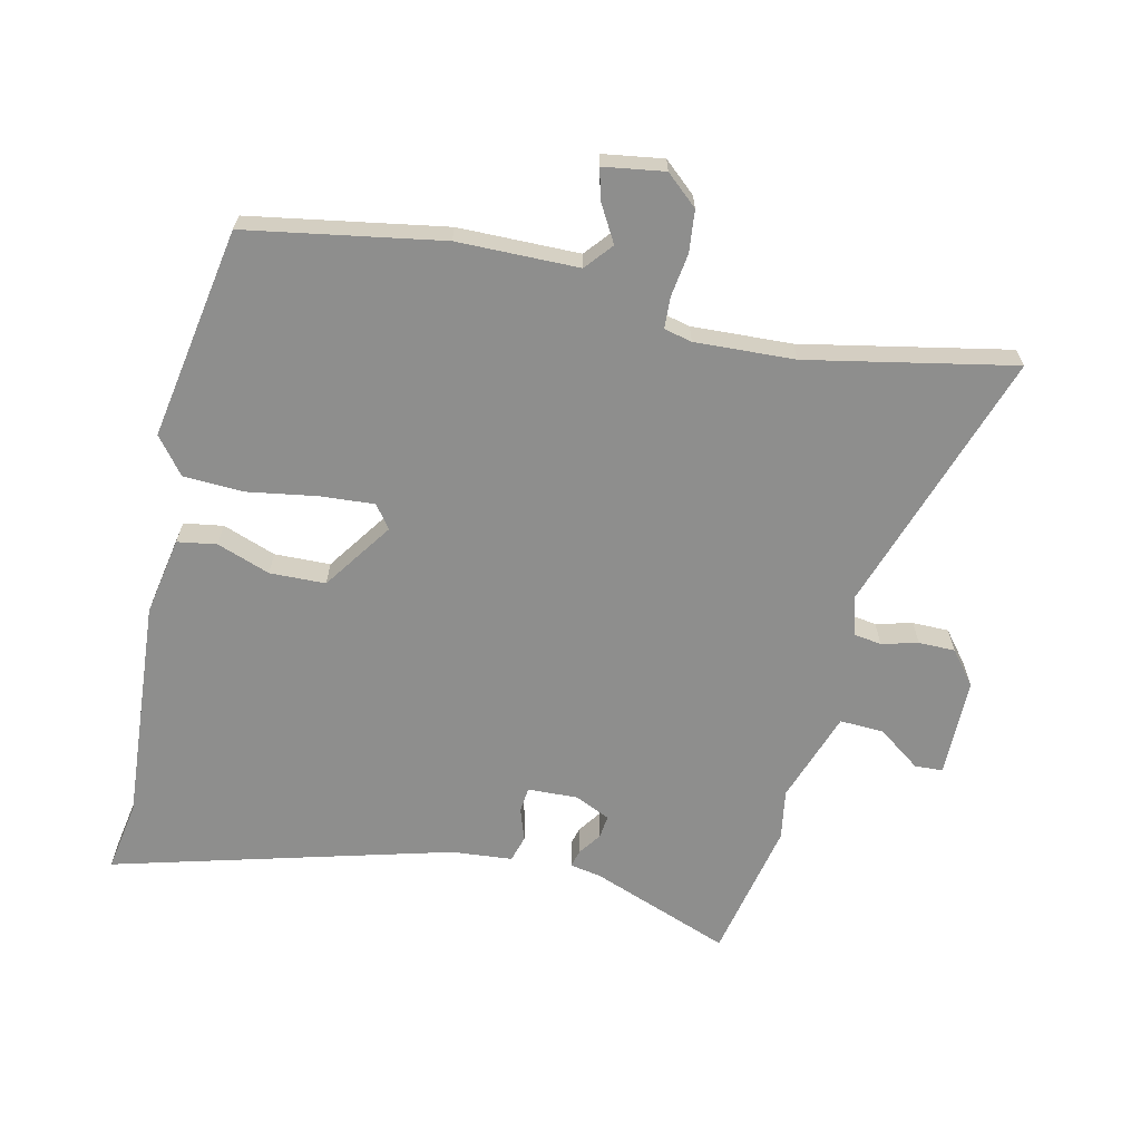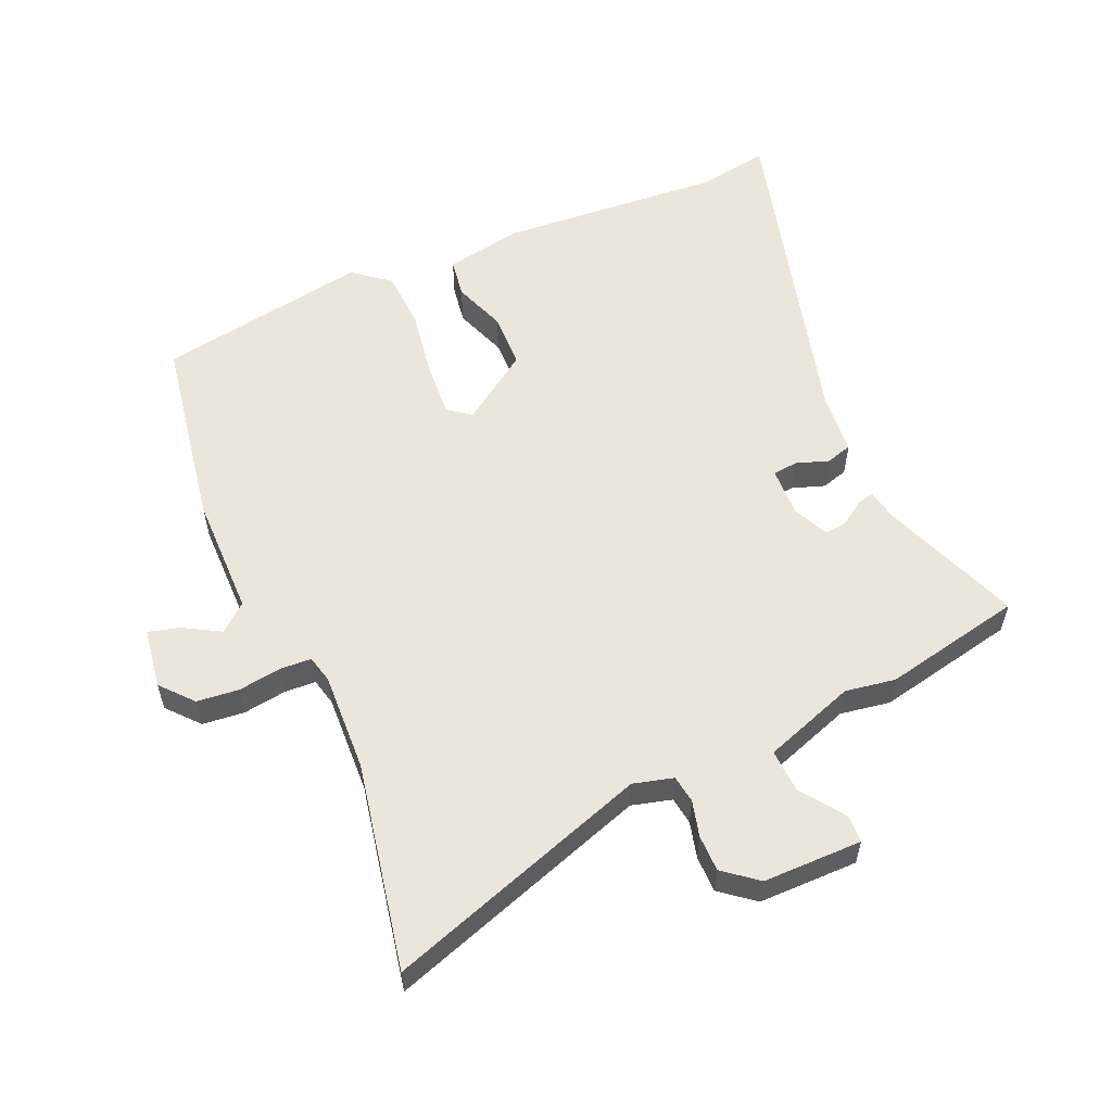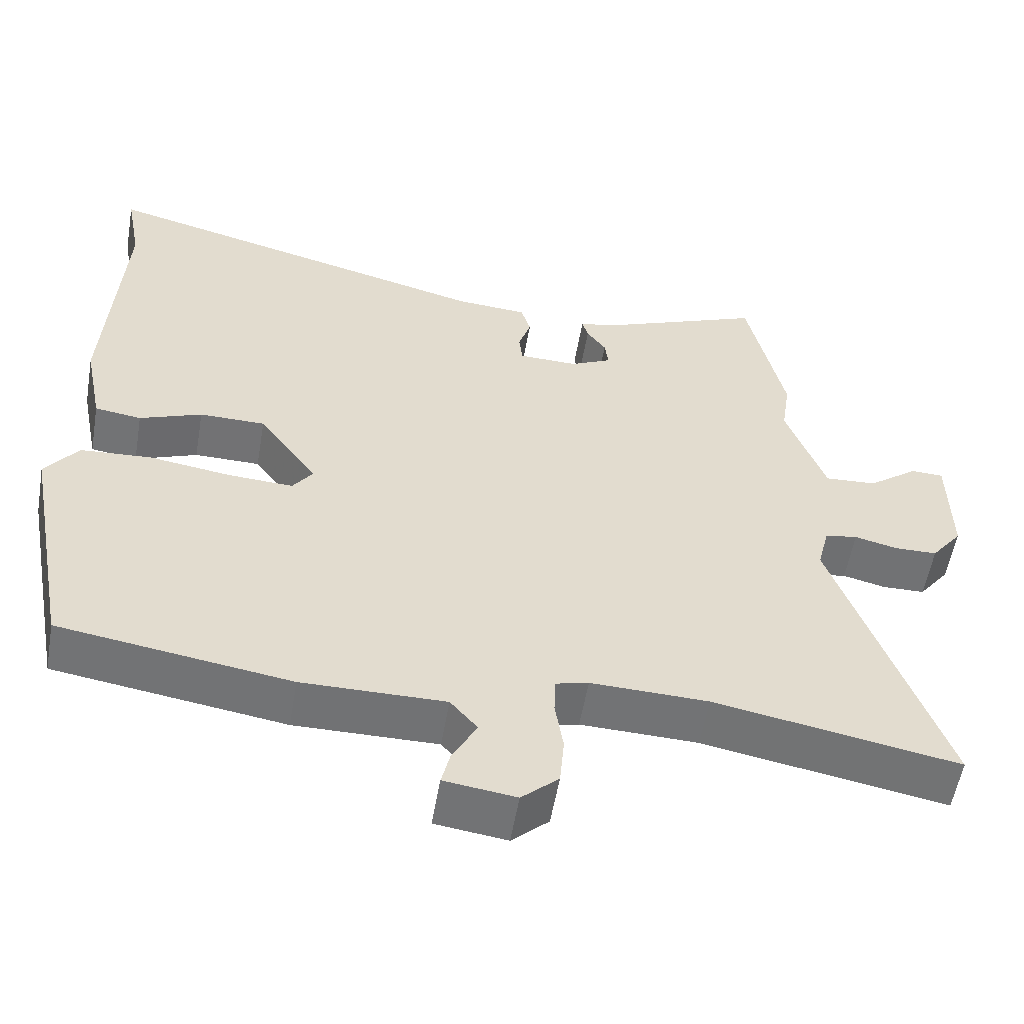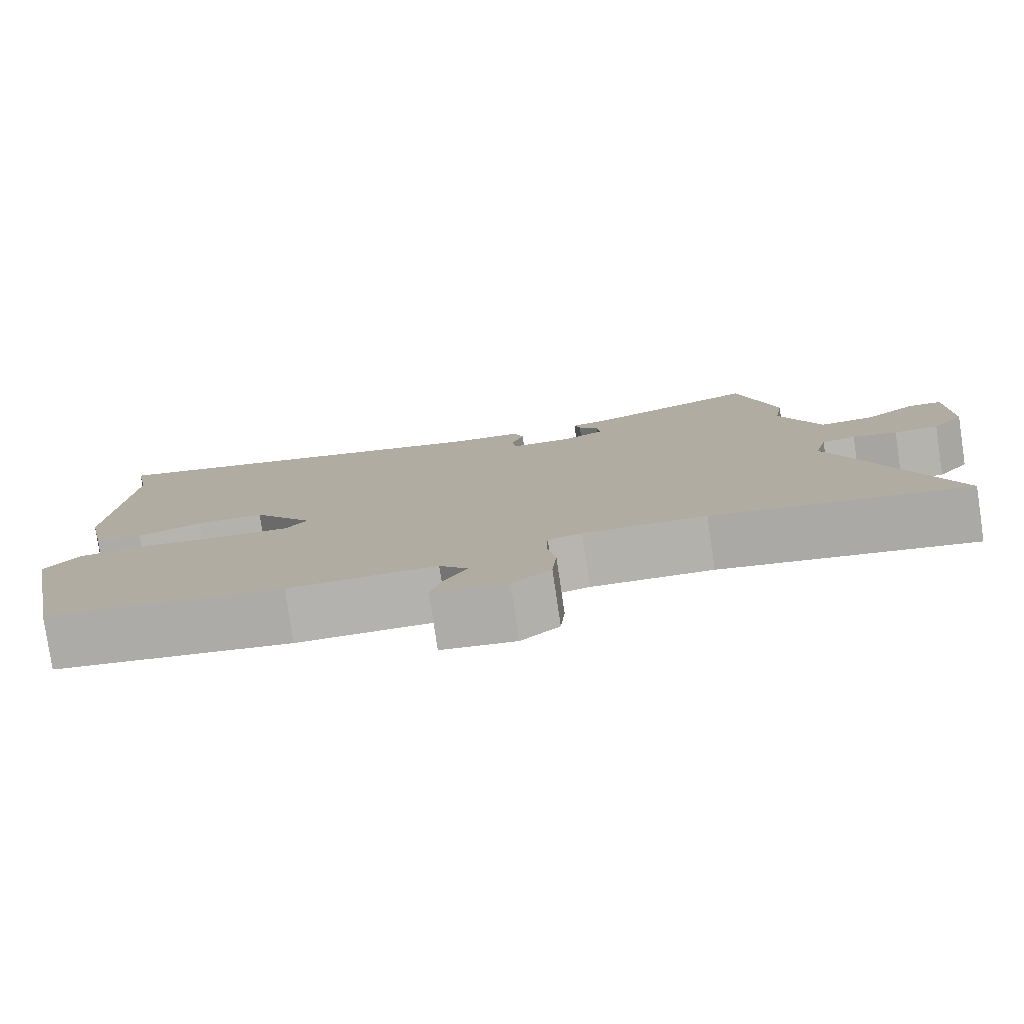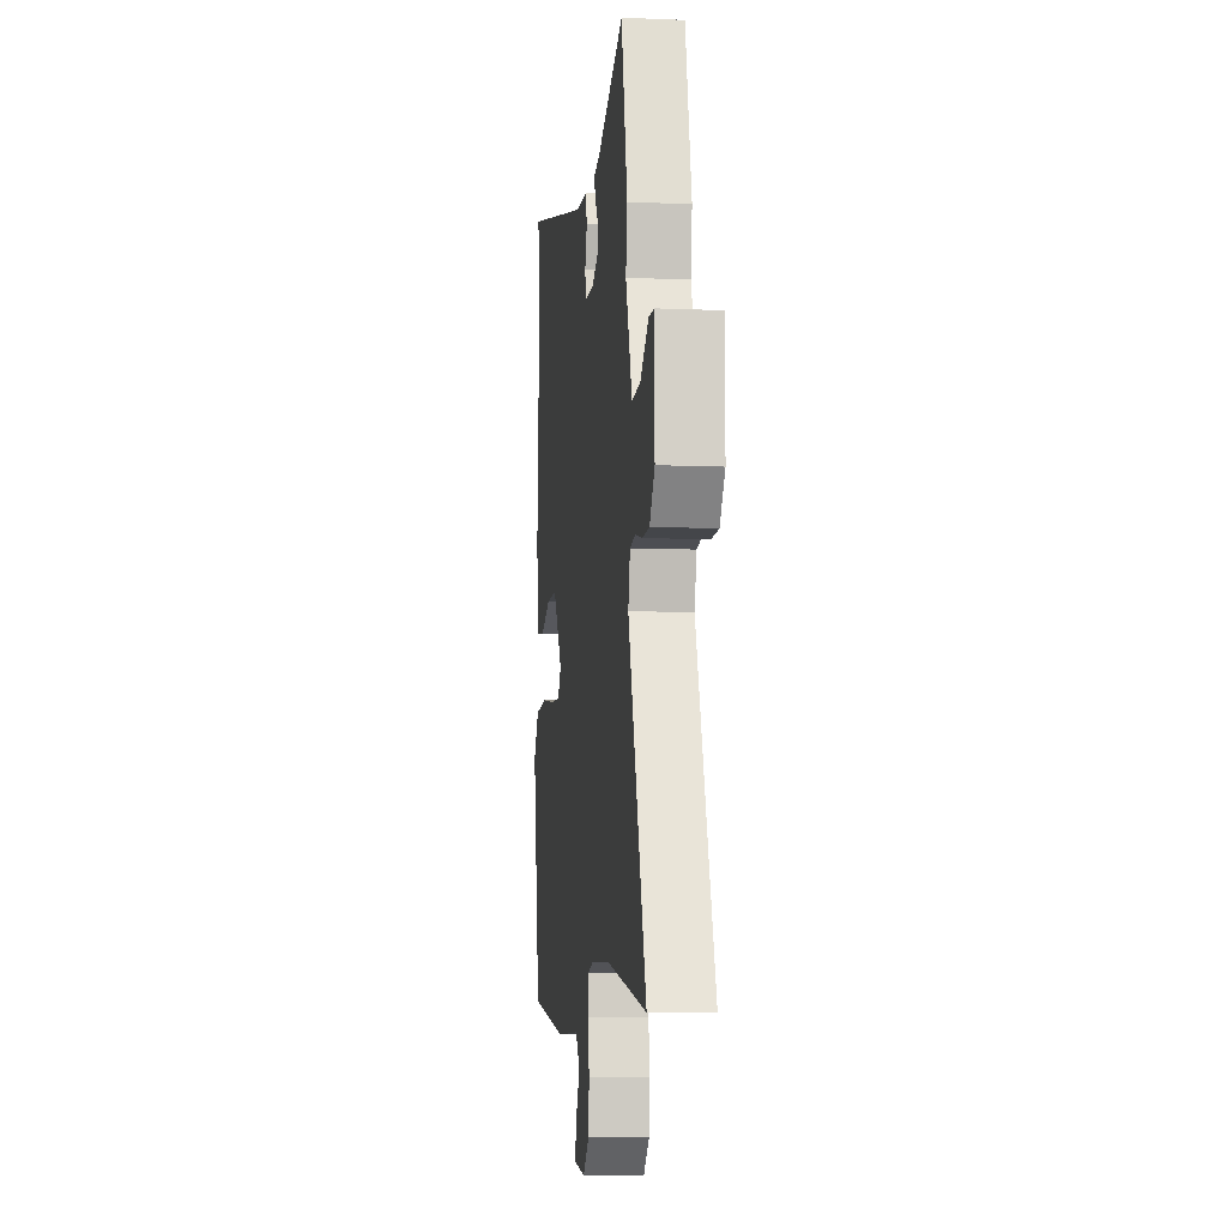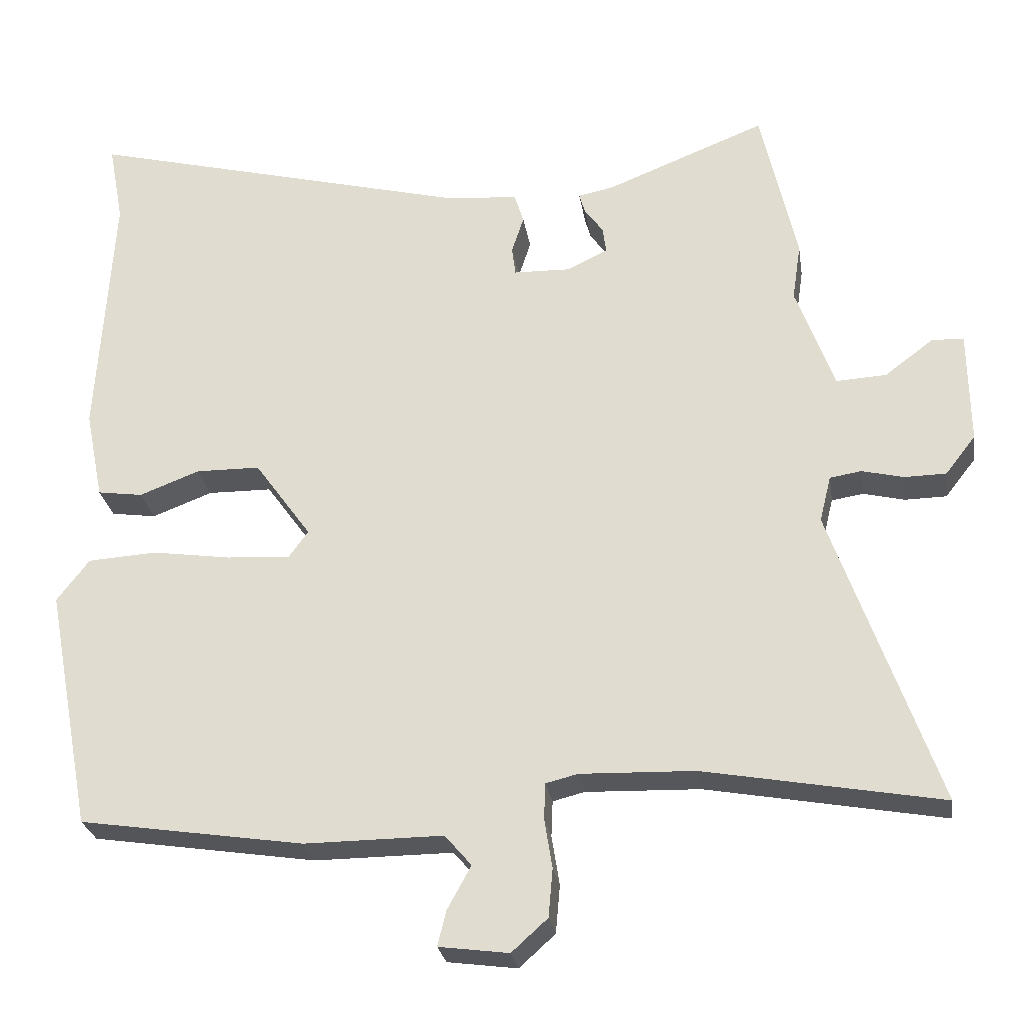
<metadata>
{"format":"obj","ext":"obj","renderer":"f3d","projection":"perspective","resolution":1024,"background":"white","views":[{"elev":-64.9,"azim":168.1,"up":"+Y"},{"elev":56.5,"azim":-112.8,"up":"+Y"},{"elev":-55.6,"azim":170.3,"up":"+Z"},{"elev":-79.7,"azim":-171.6,"up":"+Z"},{"elev":-8.5,"azim":-96.6,"up":"+Z"},{"elev":-26.7,"azim":-171.2,"up":"+Z"}]}
</metadata>
<code>
v -0.363 0.07 -0.475
v -0.693 0.07 -0.535
v -0.546 0.07 -0.117
v -0.562 0.07 -0.053
v -0.606 0.07 -0.046
v -0.664 0.07 -0.06
v -0.722 0.07 -0.059
v -0.764 0.07 -0.005
v -0.762 0.07 0.153
v -0.718 0.07 0.155
v -0.65 0.07 0.104
v -0.58 0.07 0.1
v -0.527 0.07 0.246
v -0.539 0.07 0.326
v -0.489 0.07 0.549
v -0.267 0.07 0.461
v -0.217 0.07 0.451
v -0.225 0.07 0.423
v -0.251 0.07 0.387
v -0.256 0.07 0.35
v -0.2 0.07 0.323
v -0.12 0.07 0.325
v -0.115 0.07 0.365
v -0.132 0.07 0.417
v -0.119 0.07 0.459
v -0.022 0.07 0.466
v 0.519 0.07 0.604
v 0.498 0.07 0.491
v 0.519 0.07 0.132
v 0.494 0.07 0.007
v 0.431 0.07 -0.002
v 0.347 0.07 0.03
v 0.258 0.07 0.029
v 0.179 0.07 -0.081
v 0.206 0.07 -0.118
v 0.294 0.07 -0.113
v 0.404 0.07 -0.097
v 0.5 0.07 -0.103
v 0.545 0.07 -0.162
v 0.481 0.07 -0.5
v 0.169 0.07 -0.548
v -0.024 0.07 -0.547
v -0.061 0.07 -0.59
v -0.028 0.07 -0.65
v -0.016 0.07 -0.699
v -0.113 0.07 -0.712
v -0.163 0.07 -0.667
v -0.169 0.07 -0.6
v -0.158 0.07 -0.531
v -0.16 0.07 -0.481
v -0.204 0.07 -0.47
v -0.363 0 -0.475
v -0.693 0 -0.535
v -0.546 0 -0.117
v -0.562 0 -0.053
v -0.606 0 -0.046
v -0.664 0 -0.06
v -0.722 0 -0.059
v -0.764 0 -0.005
v -0.762 0 0.153
v -0.718 0 0.155
v -0.65 0 0.104
v -0.58 0 0.1
v -0.527 0 0.246
v -0.539 0 0.326
v -0.489 0 0.549
v -0.267 0 0.461
v -0.217 0 0.451
v -0.225 0 0.423
v -0.251 0 0.387
v -0.256 0 0.35
v -0.2 0 0.323
v -0.12 0 0.325
v -0.115 0 0.365
v -0.132 0 0.417
v -0.119 0 0.459
v -0.022 0 0.466
v 0.519 0 0.604
v 0.498 0 0.491
v 0.519 0 0.132
v 0.494 0 0.007
v 0.431 0 -0.002
v 0.347 0 0.03
v 0.258 0 0.029
v 0.179 0 -0.081
v 0.206 0 -0.118
v 0.294 0 -0.113
v 0.404 0 -0.097
v 0.5 0 -0.103
v 0.545 0 -0.162
v 0.481 0 -0.5
v 0.169 0 -0.548
v -0.024 0 -0.547
v -0.061 0 -0.59
v -0.028 0 -0.65
v -0.016 0 -0.699
v -0.113 0 -0.712
v -0.163 0 -0.667
v -0.169 0 -0.6
v -0.158 0 -0.531
v -0.16 0 -0.481
v -0.204 0 -0.47
f 46 47 48 49
f 46 49 50
f 43 44 45 46
f 43 46 50
f 42 43 50
f 41 42 50
f 40 41 50 51
f 36 37 38 39
f 35 36 39 40
f 34 35 40 51
f 29 30 31 32
f 28 29 32 33
f 26 27 28 33
f 23 24 25 26
f 22 23 26 33
f 21 22 33 34
f 16 17 18 19
f 16 19 20
f 13 14 15 16
f 12 13 16 20
f 8 9 10 11
f 8 11 12
f 5 6 7 8
f 4 5 8 12
f 3 4 12 20
f 1 2 3 20
f 21 34 51
f 1 20 21 51
f 100 99 98 97
f 101 100 97
f 97 96 95 94
f 101 97 94
f 101 94 93
f 101 93 92
f 102 101 92 91
f 90 89 88 87
f 91 90 87 86
f 102 91 86 85
f 83 82 81 80
f 84 83 80 79
f 84 79 78 77
f 77 76 75 74
f 84 77 74 73
f 85 84 73 72
f 70 69 68 67
f 71 70 67
f 67 66 65 64
f 71 67 64 63
f 62 61 60 59
f 63 62 59
f 59 58 57 56
f 63 59 56 55
f 71 63 55 54
f 71 54 53 52
f 102 85 72
f 102 72 71 52
f 1 52 53 2
f 2 53 54 3
f 3 54 55 4
f 4 55 56 5
f 5 56 57 6
f 6 57 58 7
f 7 58 59 8
f 8 59 60 9
f 9 60 61 10
f 10 61 62 11
f 11 62 63 12
f 12 63 64 13
f 13 64 65 14
f 14 65 66 15
f 15 66 67 16
f 16 67 68 17
f 17 68 69 18
f 18 69 70 19
f 19 70 71 20
f 20 71 72 21
f 21 72 73 22
f 22 73 74 23
f 23 74 75 24
f 24 75 76 25
f 25 76 77 26
f 26 77 78 27
f 27 78 79 28
f 28 79 80 29
f 29 80 81 30
f 30 81 82 31
f 31 82 83 32
f 32 83 84 33
f 33 84 85 34
f 34 85 86 35
f 35 86 87 36
f 36 87 88 37
f 37 88 89 38
f 38 89 90 39
f 39 90 91 40
f 40 91 92 41
f 41 92 93 42
f 42 93 94 43
f 43 94 95 44
f 44 95 96 45
f 45 96 97 46
f 46 97 98 47
f 47 98 99 48
f 48 99 100 49
f 49 100 101 50
f 50 101 102 51
f 51 102 52 1

</code>
